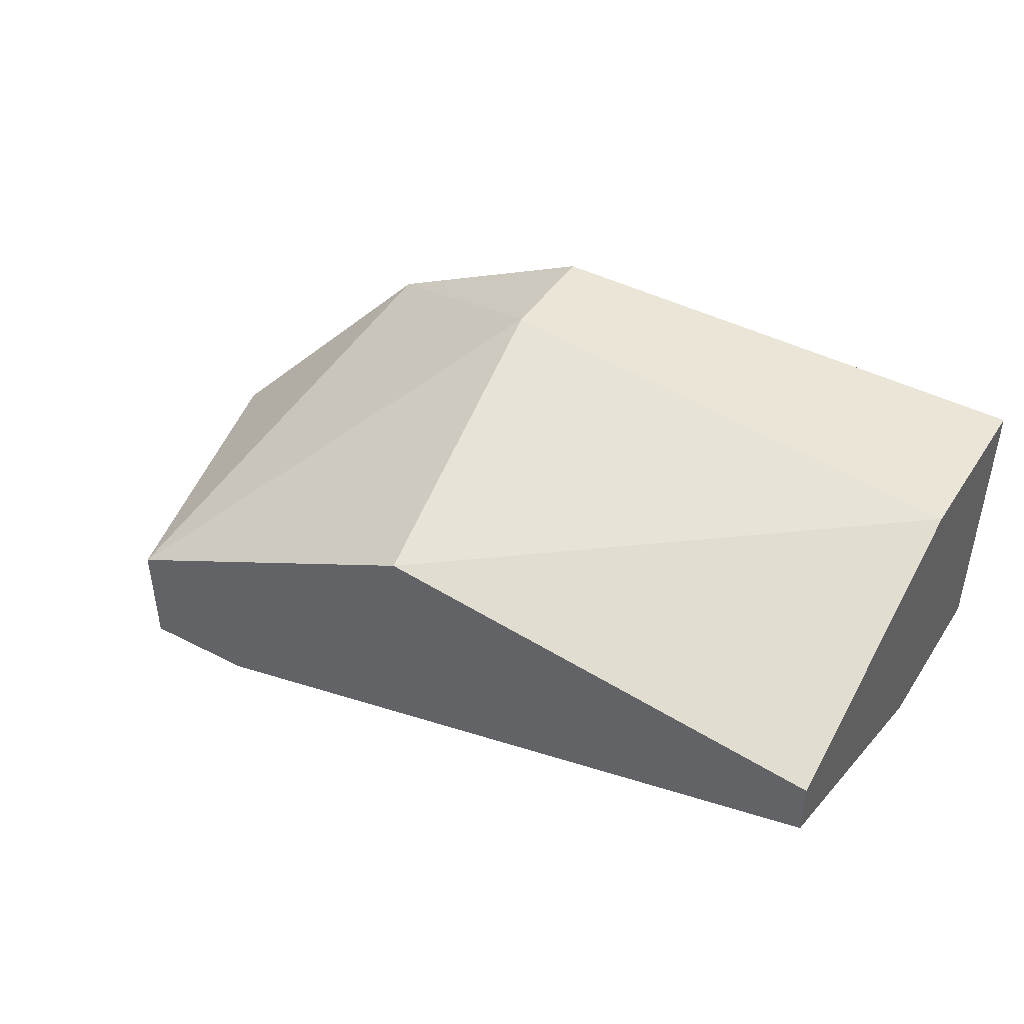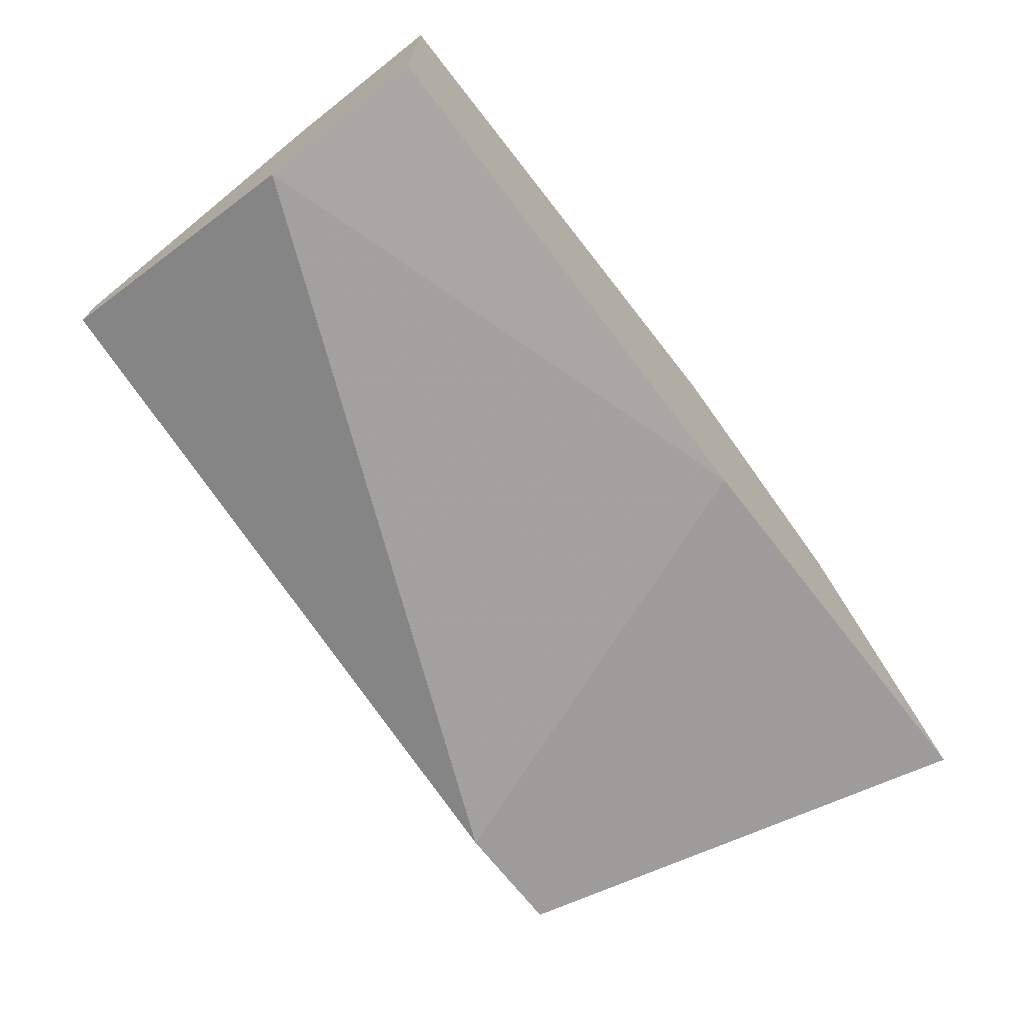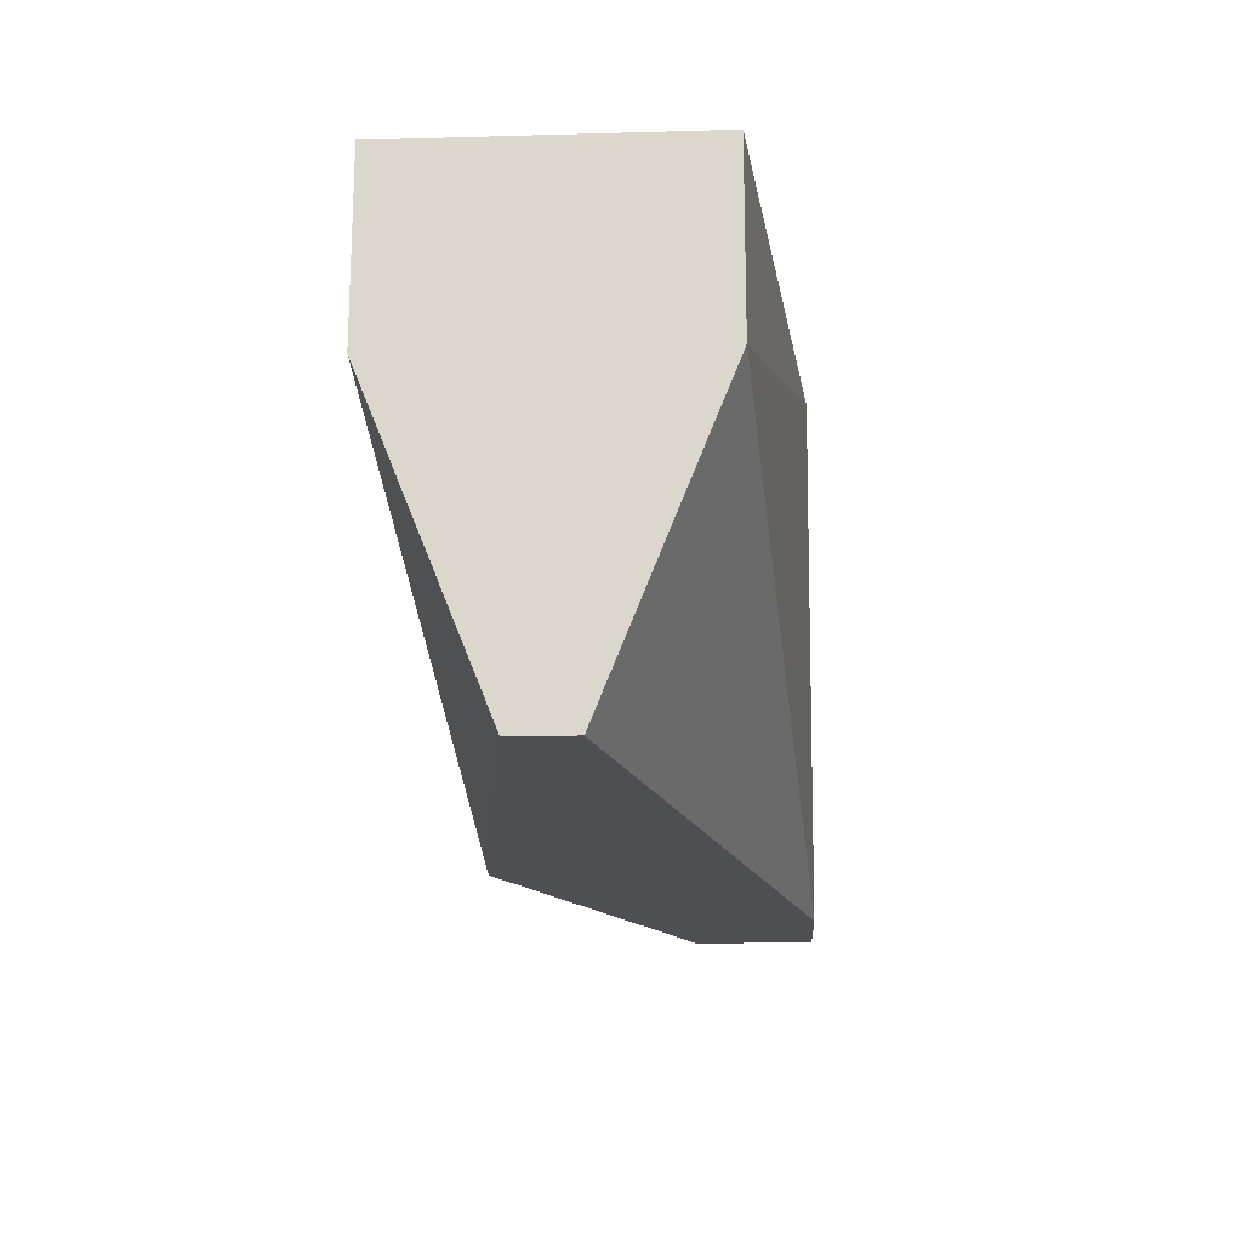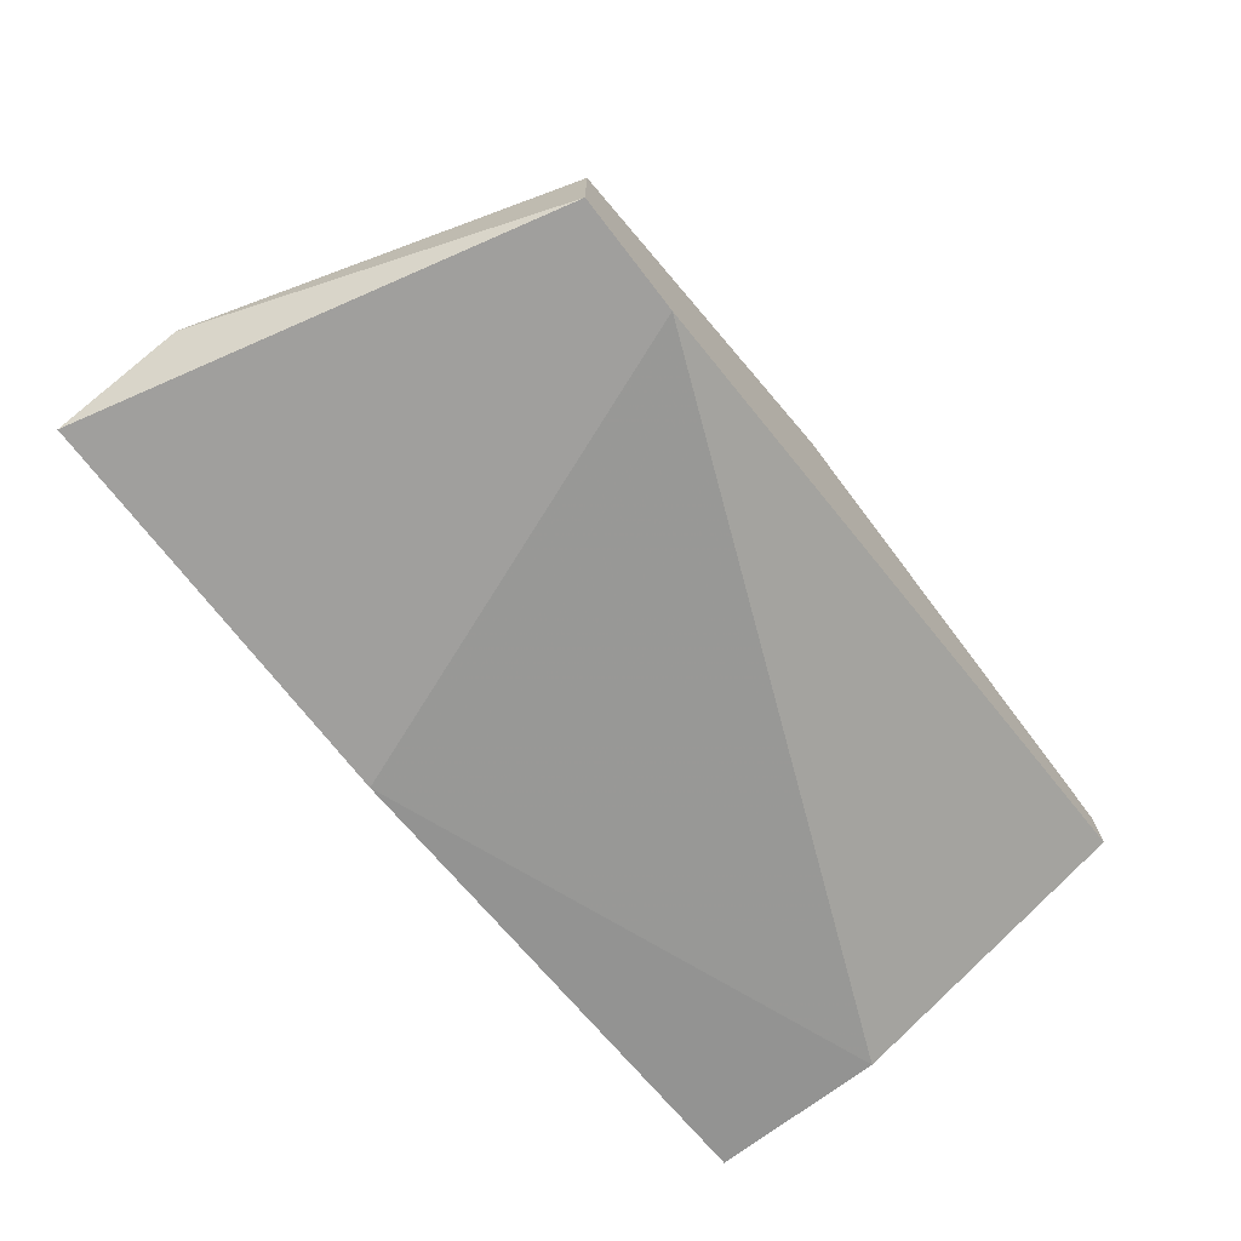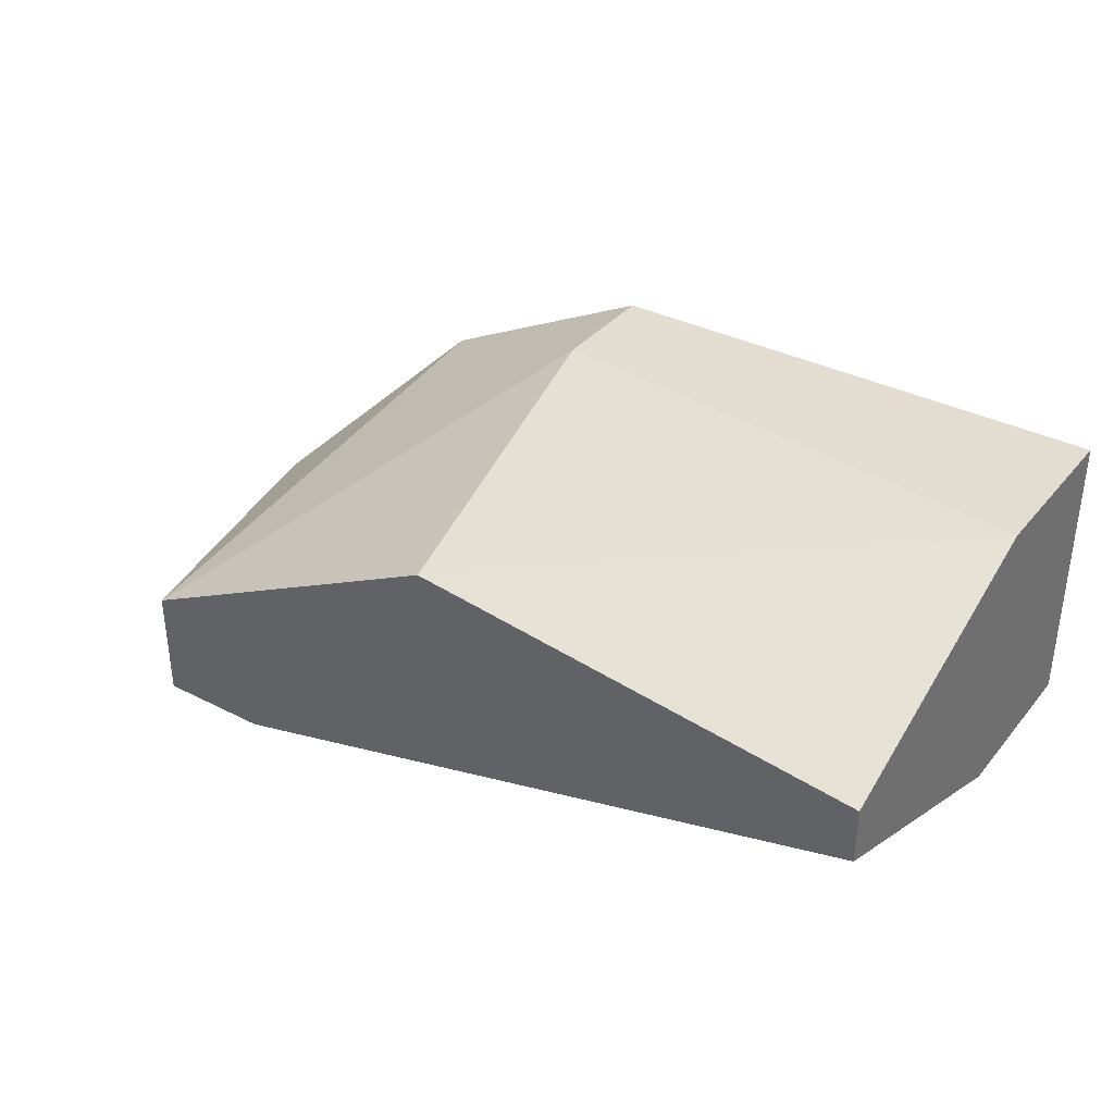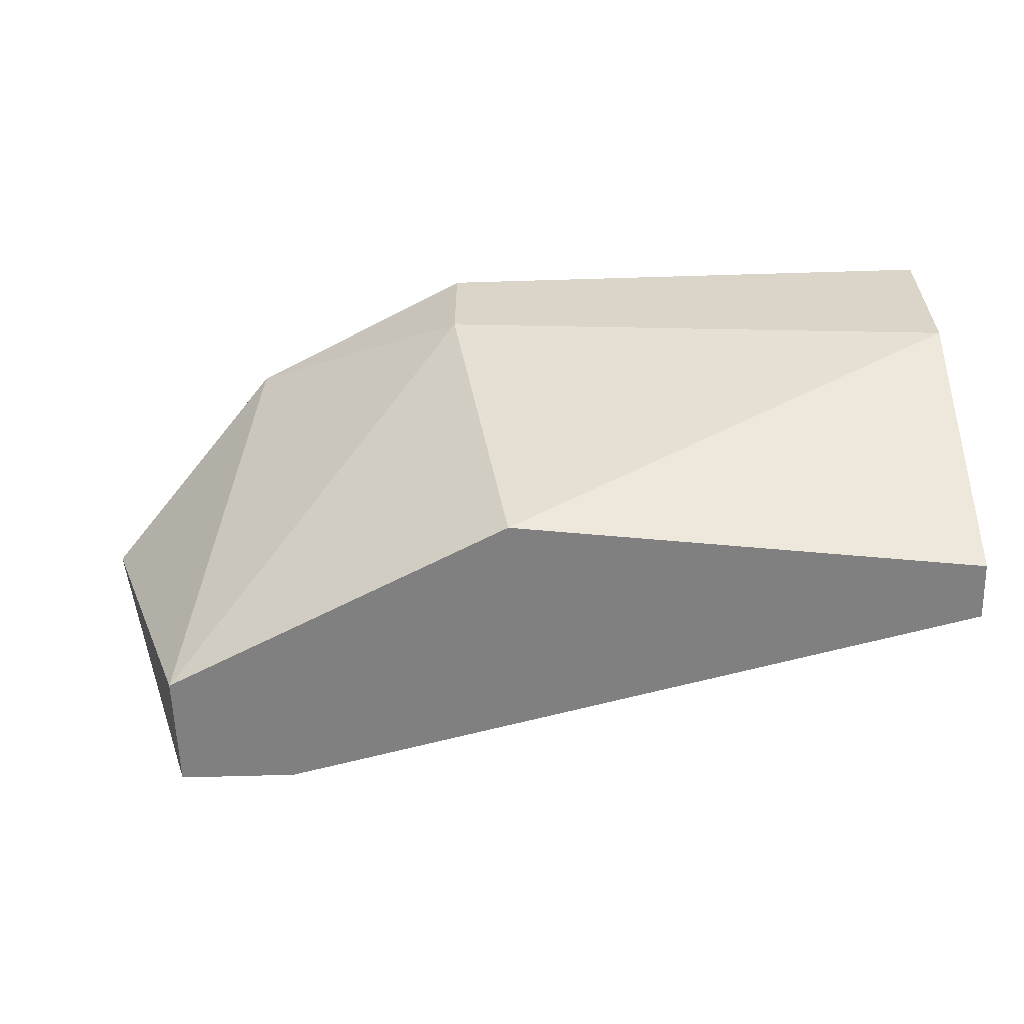
<metadata>
{"format":"obj","ext":"obj","renderer":"f3d","projection":"perspective","resolution":1024,"background":"white","views":[{"elev":44.0,"azim":31.1,"up":"+Z"},{"elev":-70.1,"azim":128.0,"up":"+Z"},{"elev":-17.9,"azim":93.1,"up":"+Y"},{"elev":-71.3,"azim":-52.4,"up":"+Z"},{"elev":35.4,"azim":34.0,"up":"+Z"},{"elev":-60.1,"azim":1.8,"up":"+Y"}]}
</metadata>
<code>
v -0.03484 -0.007683 0.001708
v -0.03722 -0.007683 0.001708
v -0.03722 -0.007683 0.004083
v -0.03128 0.001818 0.001708
v -0.03128 0.001818 0.008833
v -0.03128 -0.000557 0.008833
v -0.03959 0.001818 0.001708
v -0.03959 -0.000557 0.002896
v -0.03603 0.001818 0.006458
v -0.02059 0.001818 0.002896
v -0.02059 0.001818 0.008833
v -0.02059 -0.007683 0.006458
v -0.02059 -0.007683 0.005271
v -0.02059 -0.001746 0.002896
v -0.02059 -0.001746 0.008833
v -0.03009 -0.007683 0.007646
f 7 2 8
f 11 10 7
f 10 11 12
f 12 3 1
f 3 12 16
f 6 3 16
f 11 7 9
f 3 6 9
f 10 12 14
f 12 11 15
f 11 6 15
f 16 12 15
f 6 16 15
f 7 10 4
f 1 7 4
f 10 14 4
f 14 1 4
f 12 1 13
f 14 12 13
f 1 14 13
f 6 11 5
f 11 9 5
f 9 6 5
f 7 1 2
f 1 3 2
f 9 7 8
f 3 9 8
f 2 3 8

</code>
